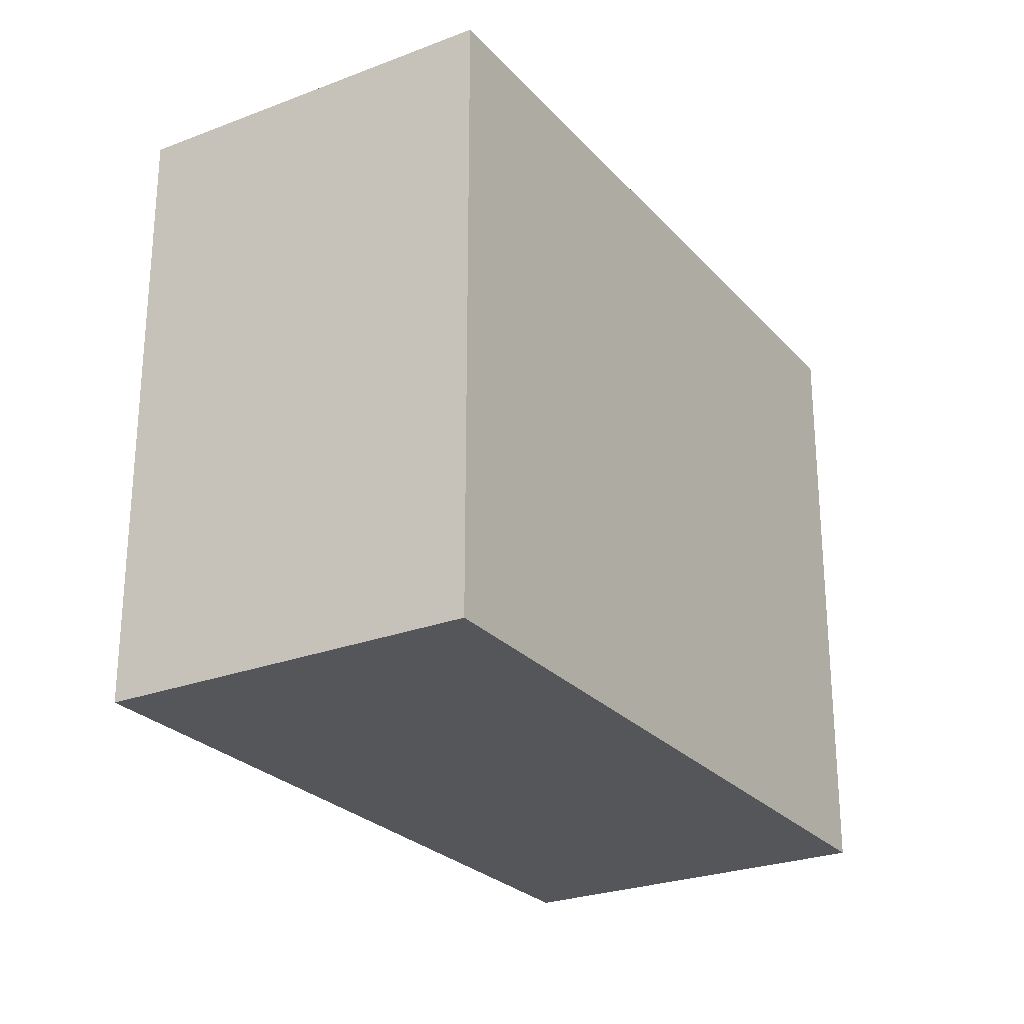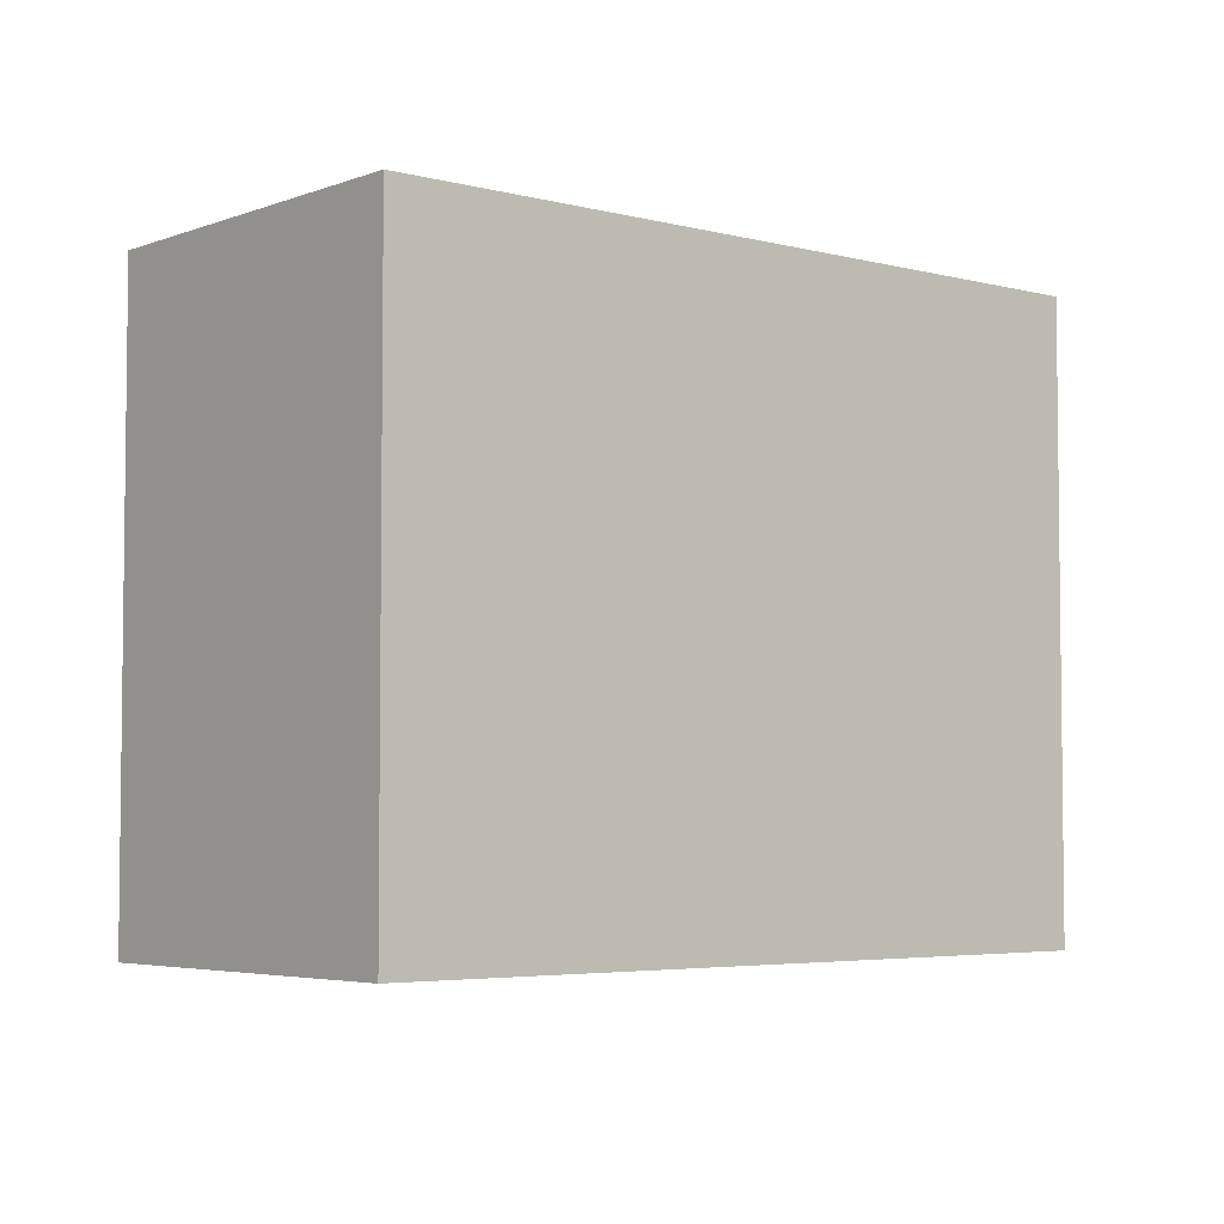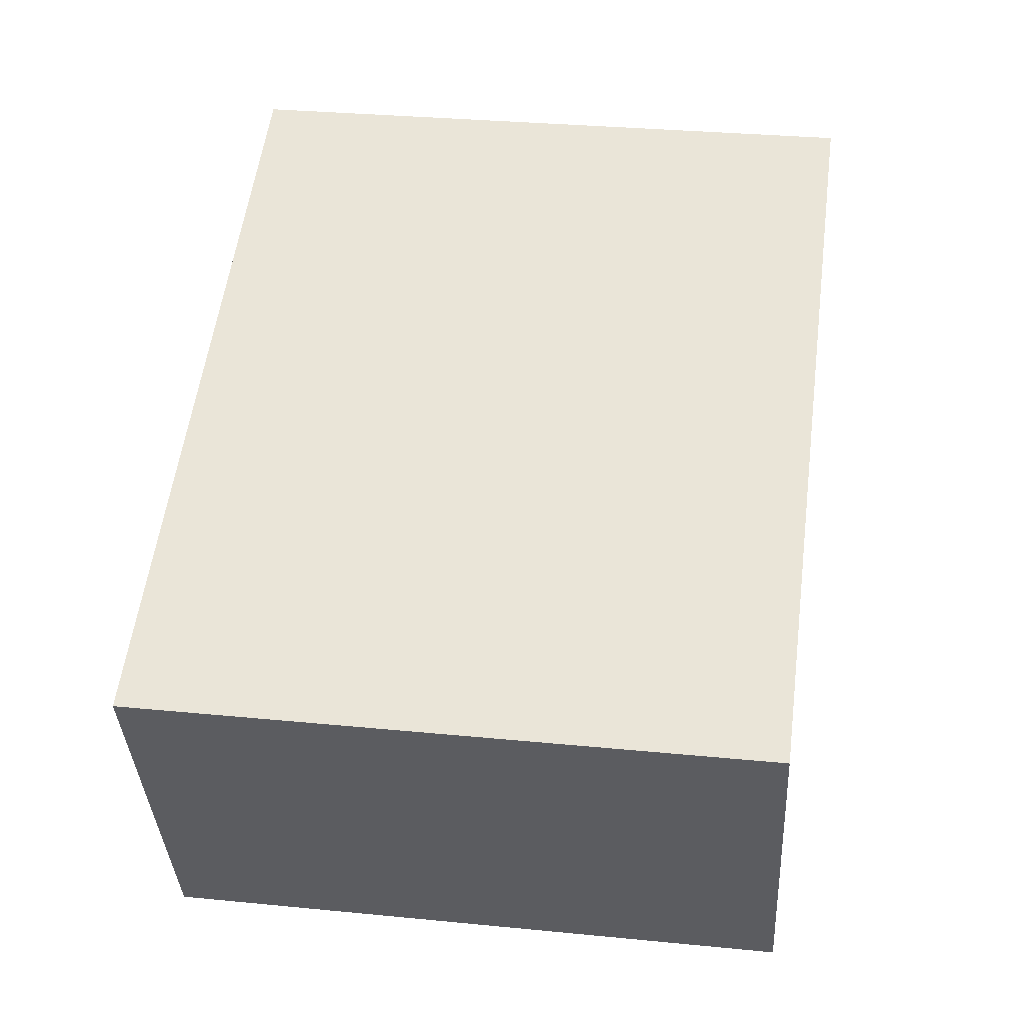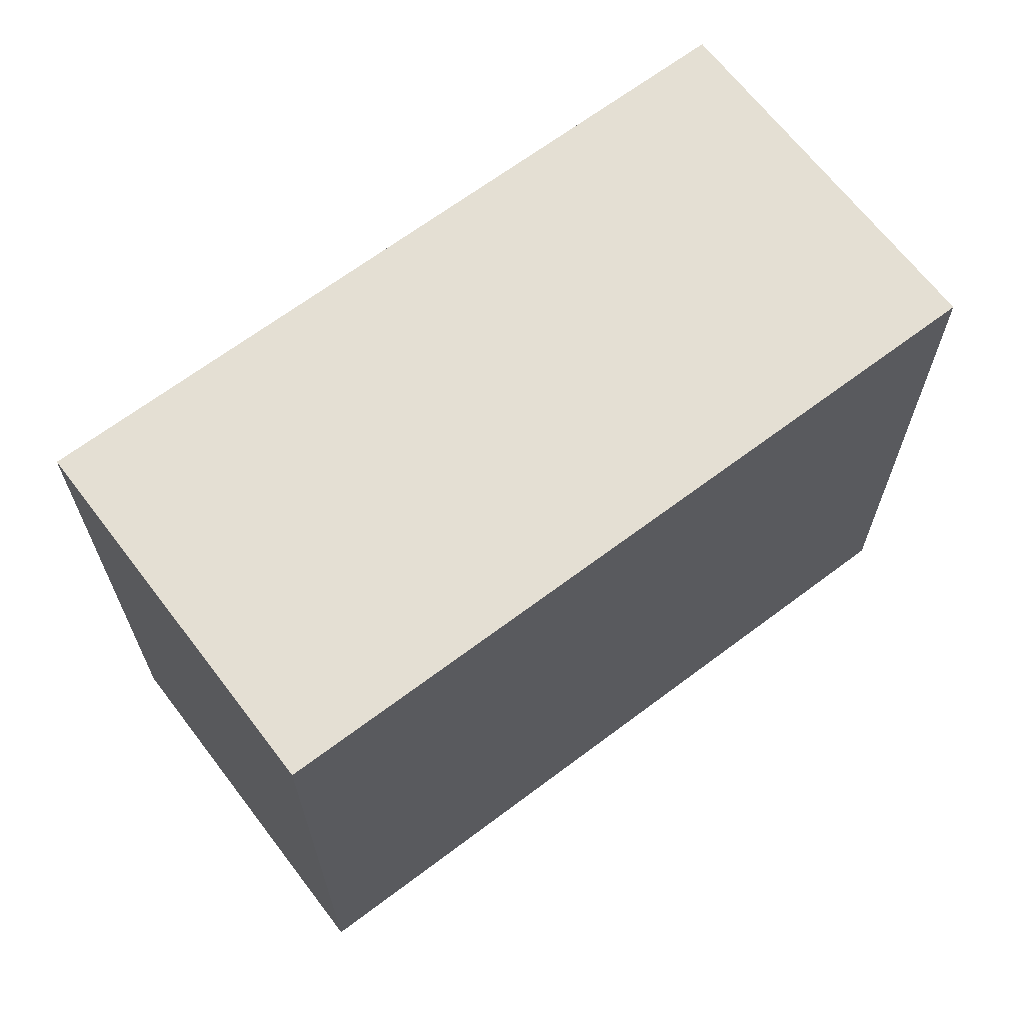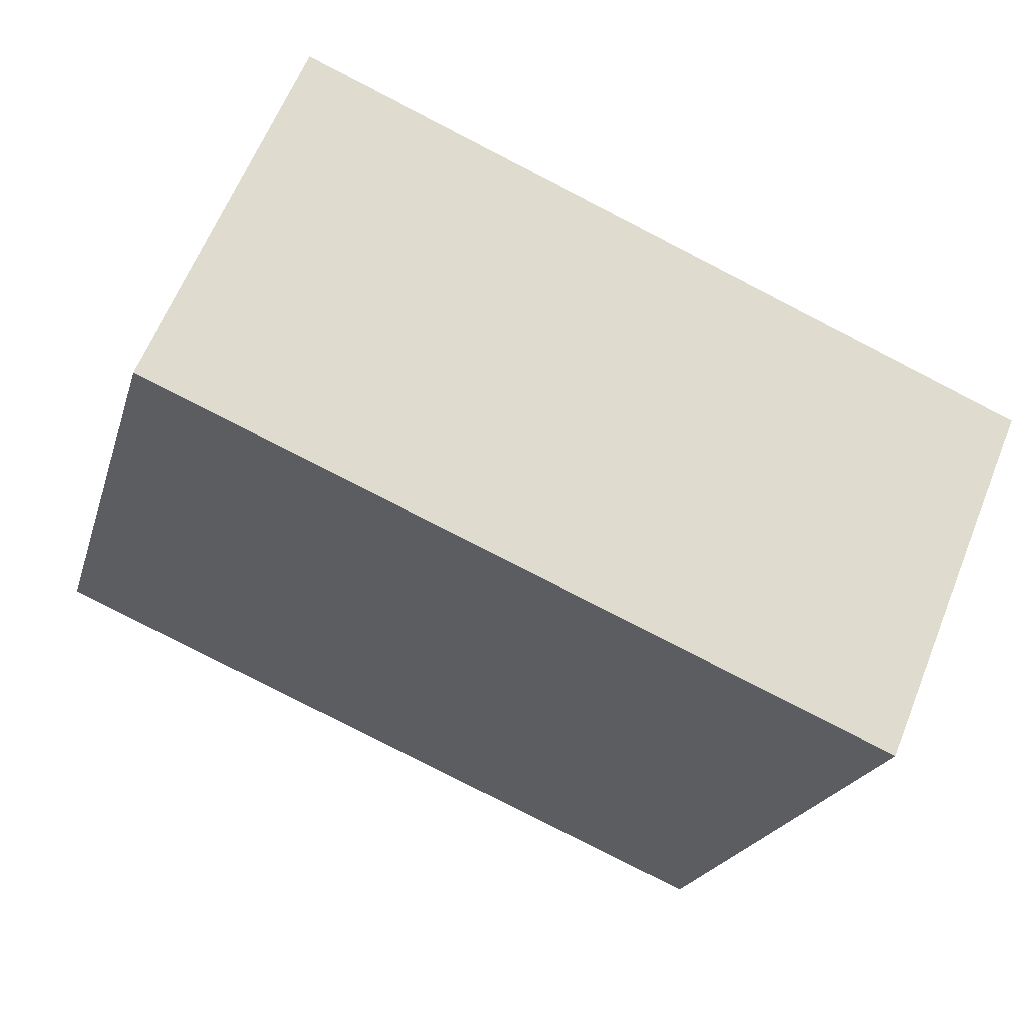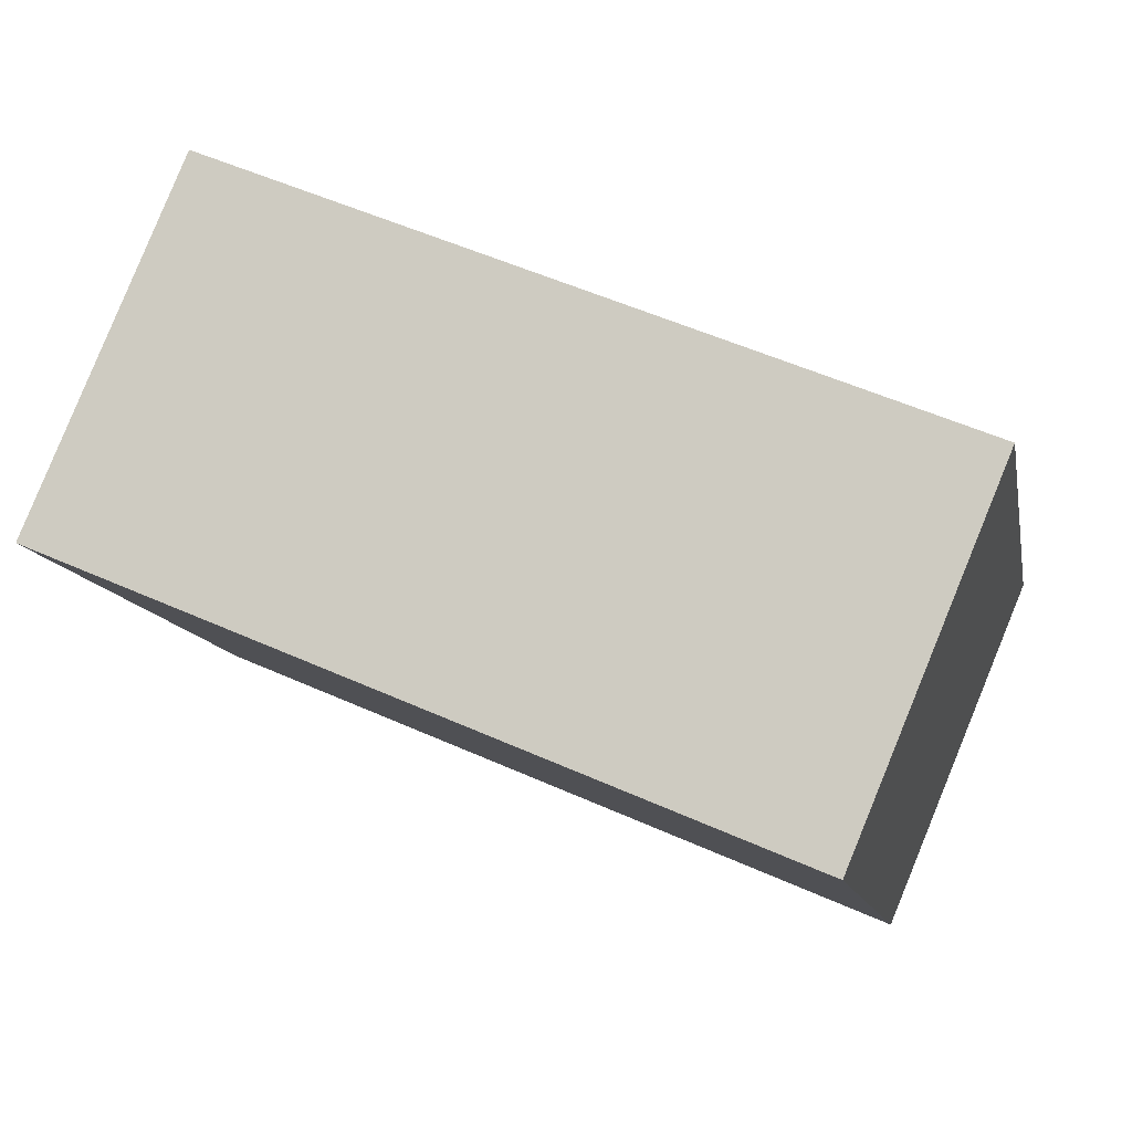
<metadata>
{"format":"obj","ext":"obj","renderer":"f3d","projection":"perspective","resolution":1024,"background":"white","views":[{"elev":-25.9,"azim":-81.4,"up":"+Z"},{"elev":-4.4,"azim":-63.0,"up":"+Z"},{"elev":31.1,"azim":98.0,"up":"+Y"},{"elev":66.6,"azim":-60.1,"up":"+Z"},{"elev":-21.2,"azim":-14.8,"up":"+Y"},{"elev":-11.5,"azim":10.8,"up":"+Y"}]}
</metadata>
<code>
g Cube_Mesh
v 2.266 2.627 0.7174
v 2.266 2.627 -1.753
v -0.6021 3.845 -1.753
v -0.6021 3.845 0.7174
v 1.673 1.212 -1.753
v -1.195 2.43 -1.753
v 1.673 1.212 0.7174
v -1.195 2.43 0.7174
g off
g Cube_Goddard_Material
f 1 2 3
f 3 4 1
f 3 2 5
f 5 6 3
f 2 1 7
f 7 5 2
f 8 6 5
f 5 7 8
f 4 3 6
f 6 8 4
f 1 4 8
f 8 7 1

</code>
